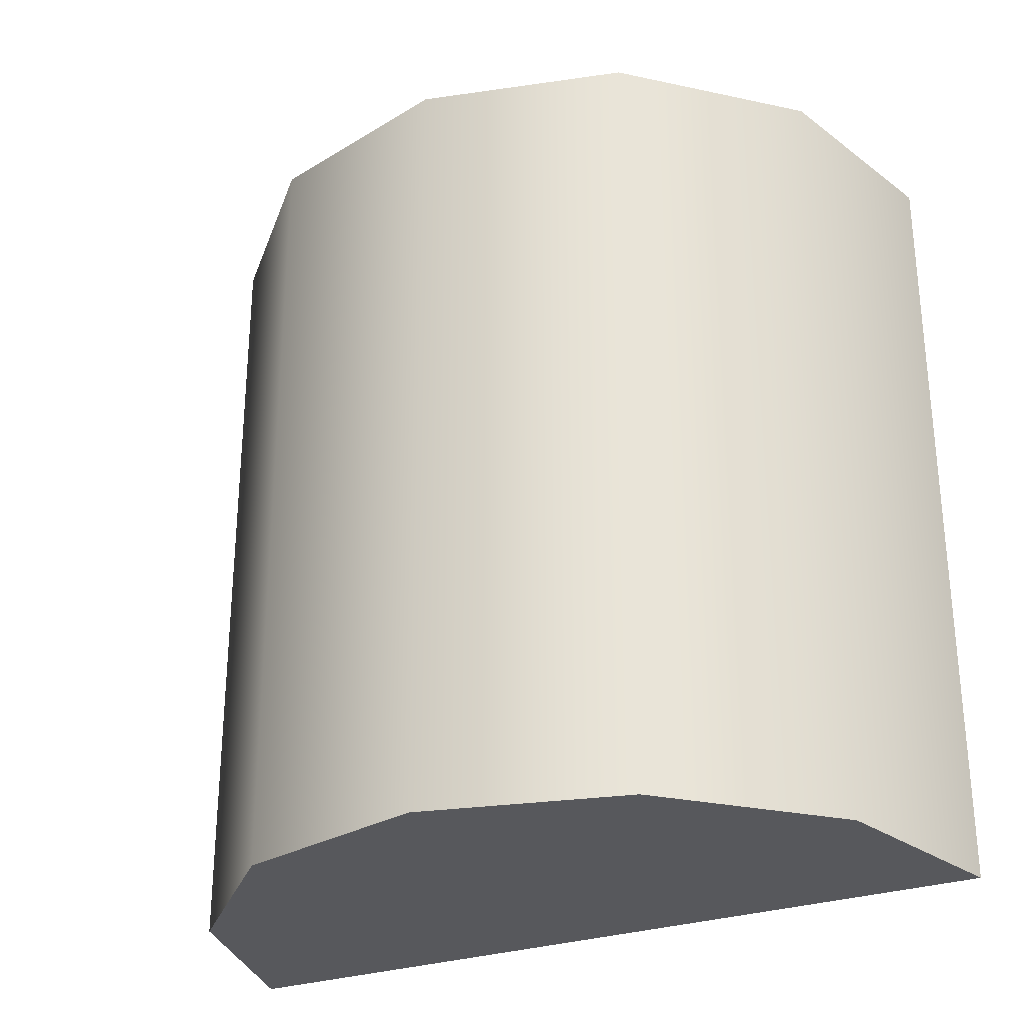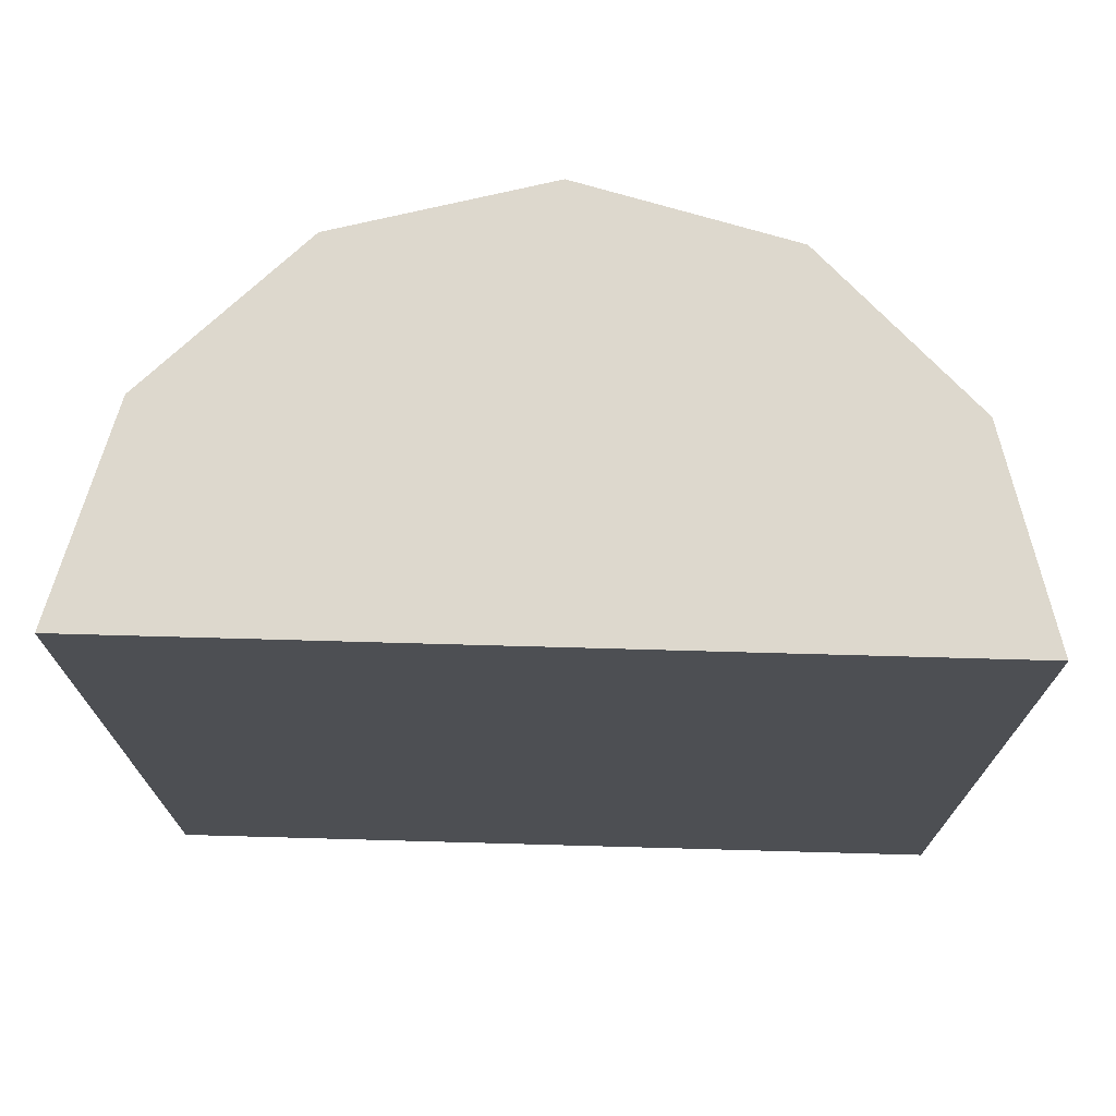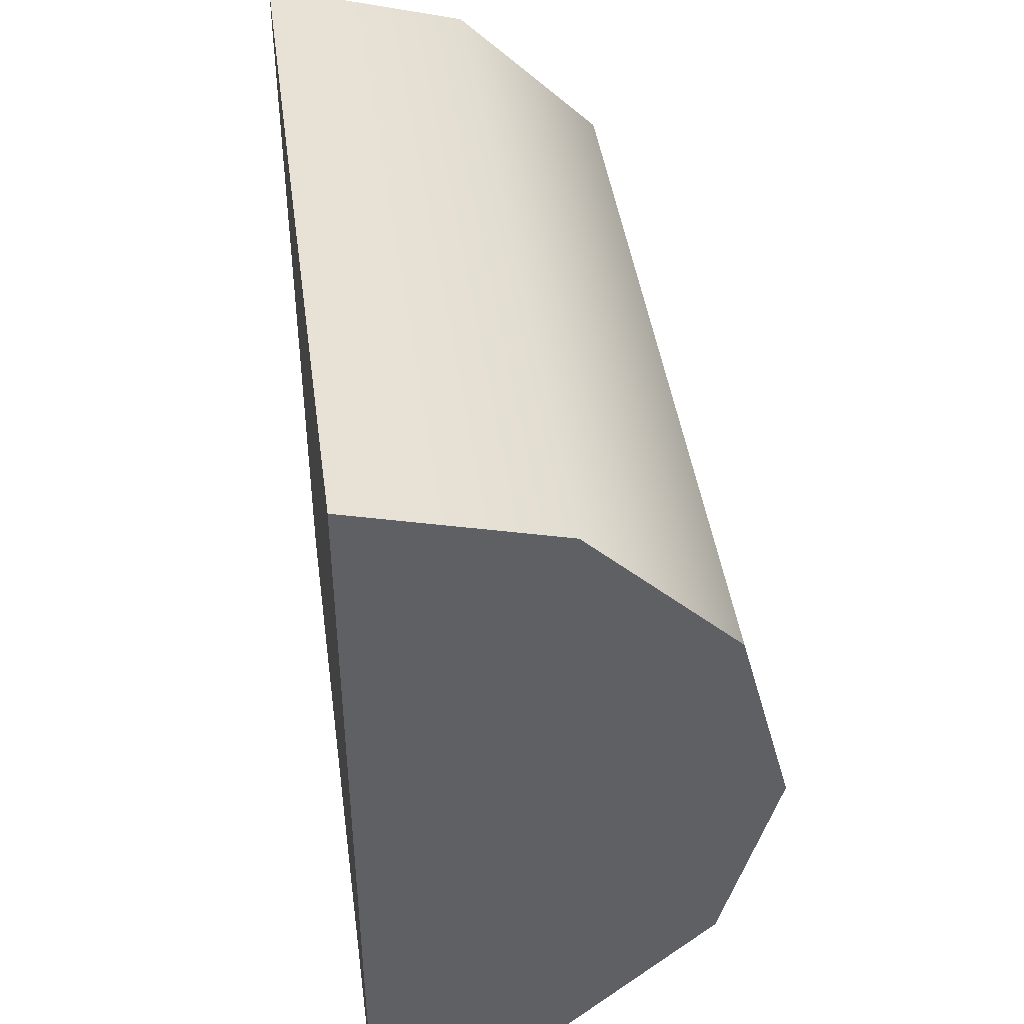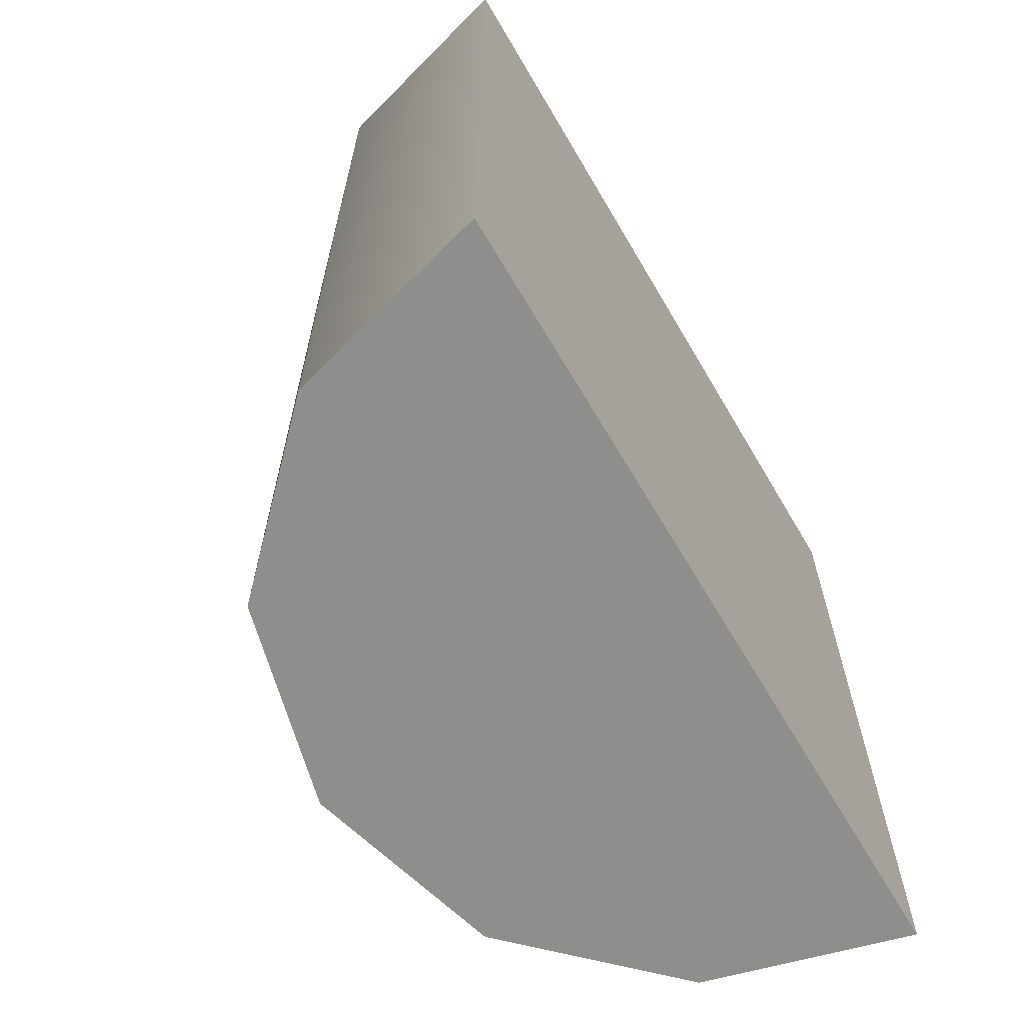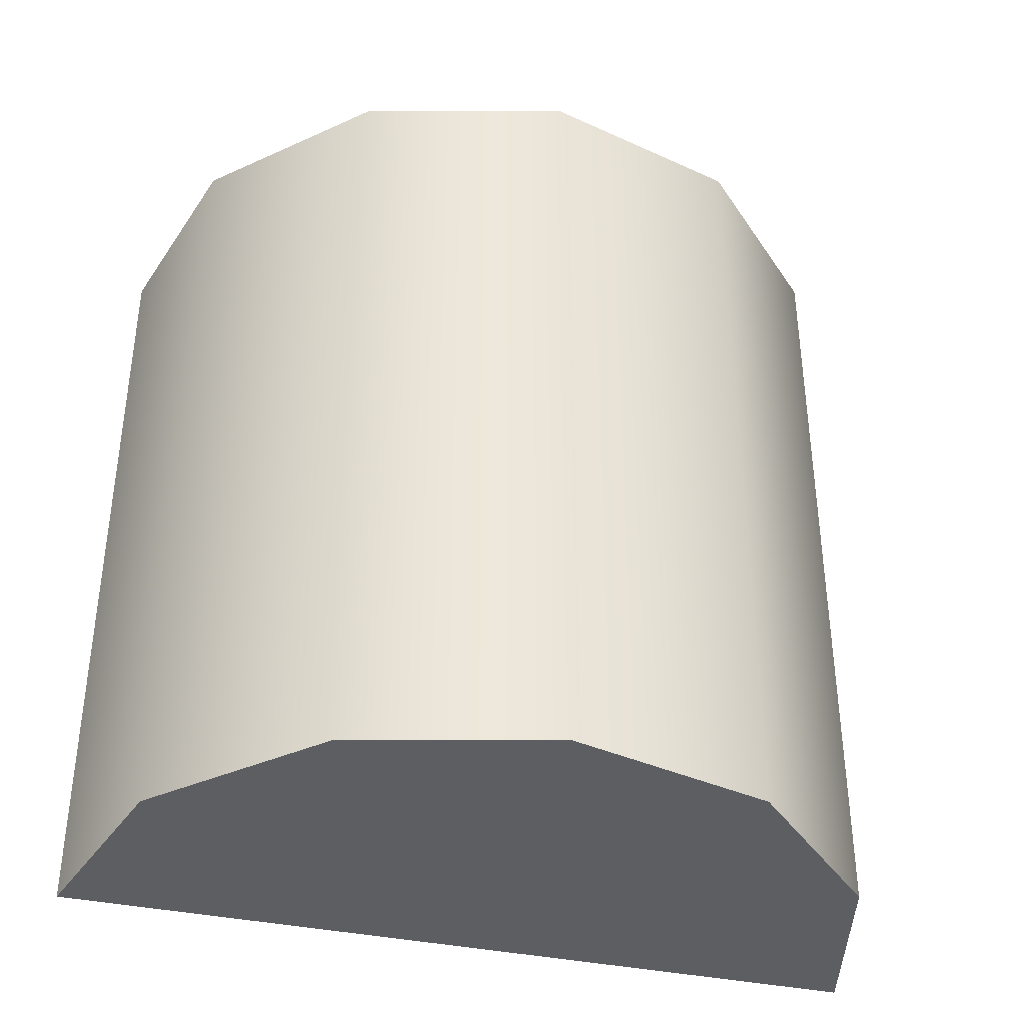
<metadata>
{"format":"obj","ext":"obj","renderer":"f3d","projection":"perspective","resolution":1024,"background":"white","views":[{"elev":-28.6,"azim":117.2,"up":"+Y"},{"elev":72.3,"azim":-88.4,"up":"+Y"},{"elev":43.5,"azim":-7.8,"up":"+Z"},{"elev":-64.8,"azim":-149.6,"up":"+Y"},{"elev":-37.9,"azim":74.9,"up":"+Y"}]}
</metadata>
<code>
g shape-cylinder-half
v 0.25 0 0 1 1 1
v 0.183 0 -0.25 1 1 1
v 0.183 0 0.25 1 1 1
v 0 0 0.433 1 1 1
v 0 0 -0.433 1 1 1
v -0.25 0 0.5 1 1 1
v -0.25 0 -0.5 1 1 1
v 0.25 1 0 1 1 1
v 0.183 1 0.25 1 1 1
v 0.183 1 -0.25 1 1 1
v 0 1 -0.433 1 1 1
v 0 1 0.433 1 1 1
v -0.25 1 -0.5 1 1 1
v -0.25 1 0.5 1 1 1
f 3 2 1
f 2 3 4
f 2 4 5
f 5 4 6
f 5 6 7
f 10 9 8
f 9 10 11
f 9 11 12
f 12 11 13
f 12 13 14
f 13 5 7
f 5 13 11
f 10 5 11
f 5 10 2
f 8 2 10
f 2 8 1
f 9 1 8
f 1 9 3
f 12 3 9
f 3 12 4
f 12 6 4
f 6 12 14
f 6 13 7
f 13 6 14
g shape-cylinder-half
f 3 2 1
f 2 3 4
f 2 4 5
f 5 4 6
f 5 6 7
f 10 9 8
f 9 10 11
f 9 11 12
f 12 11 13
f 12 13 14
f 13 5 7
f 5 13 11
f 10 5 11
f 5 10 2
f 8 2 10
f 2 8 1
f 9 1 8
f 1 9 3
f 12 3 9
f 3 12 4
f 12 6 4
f 6 12 14
f 6 13 7
f 13 6 14

</code>
